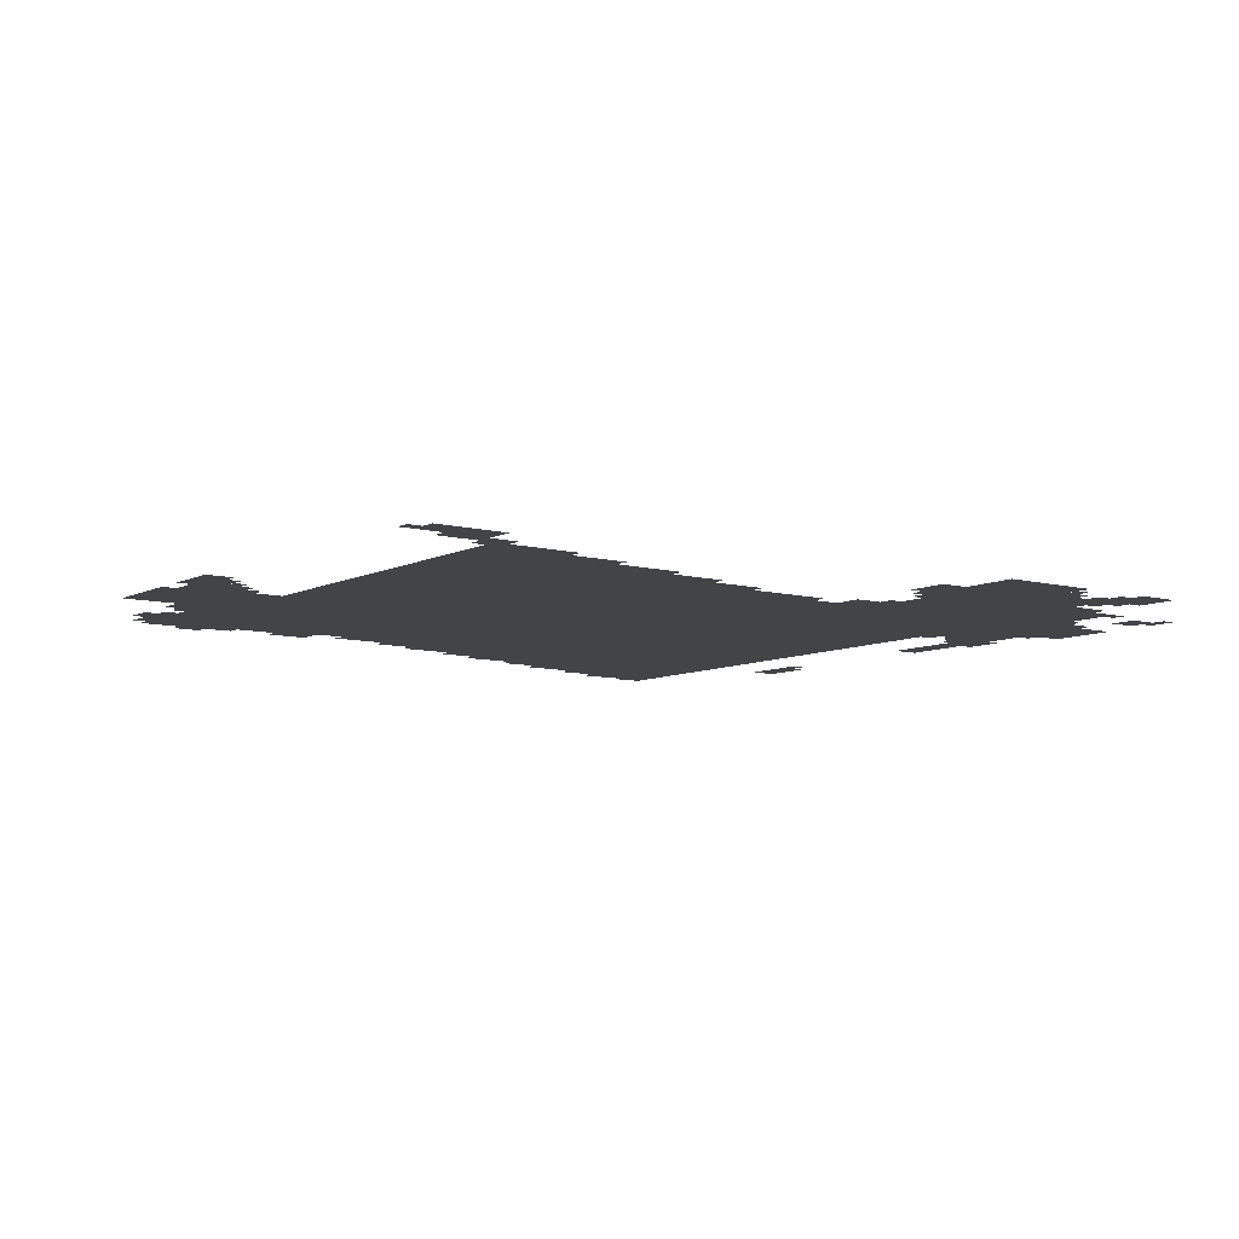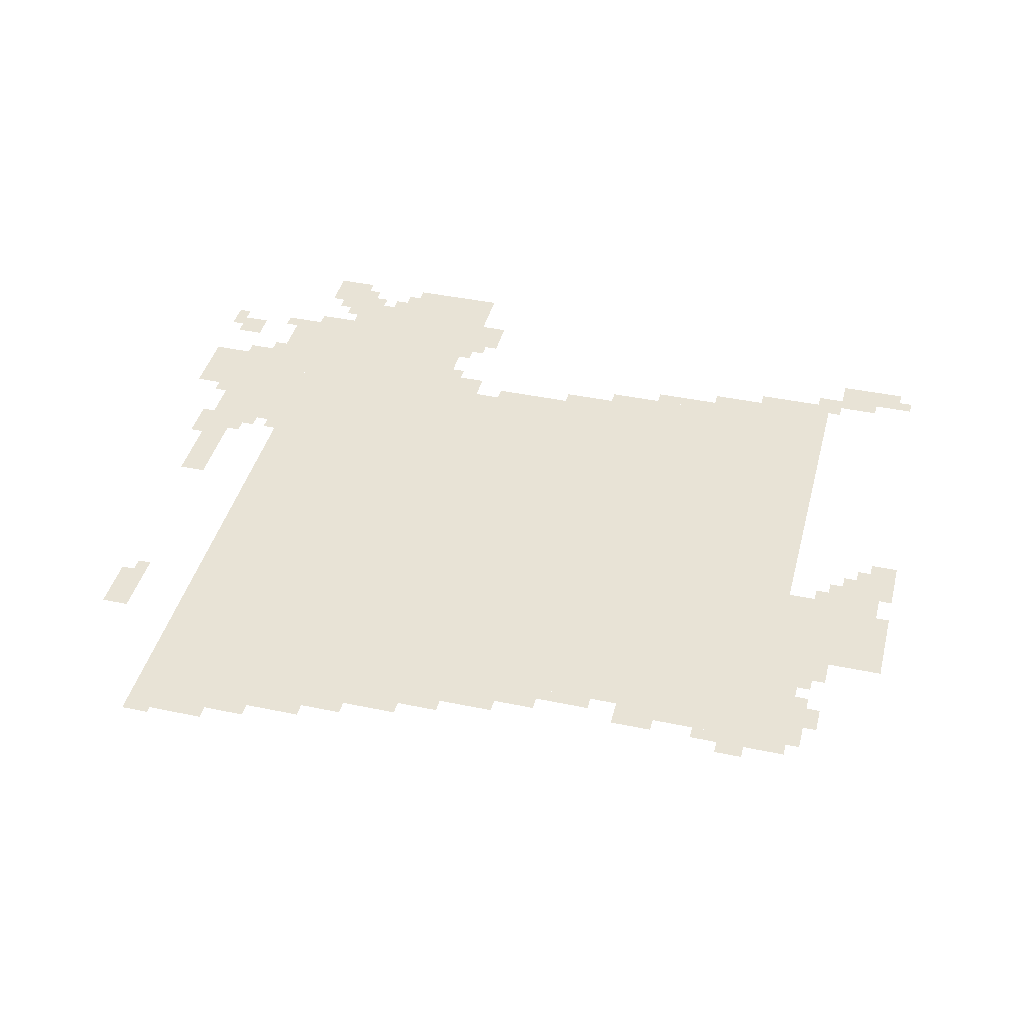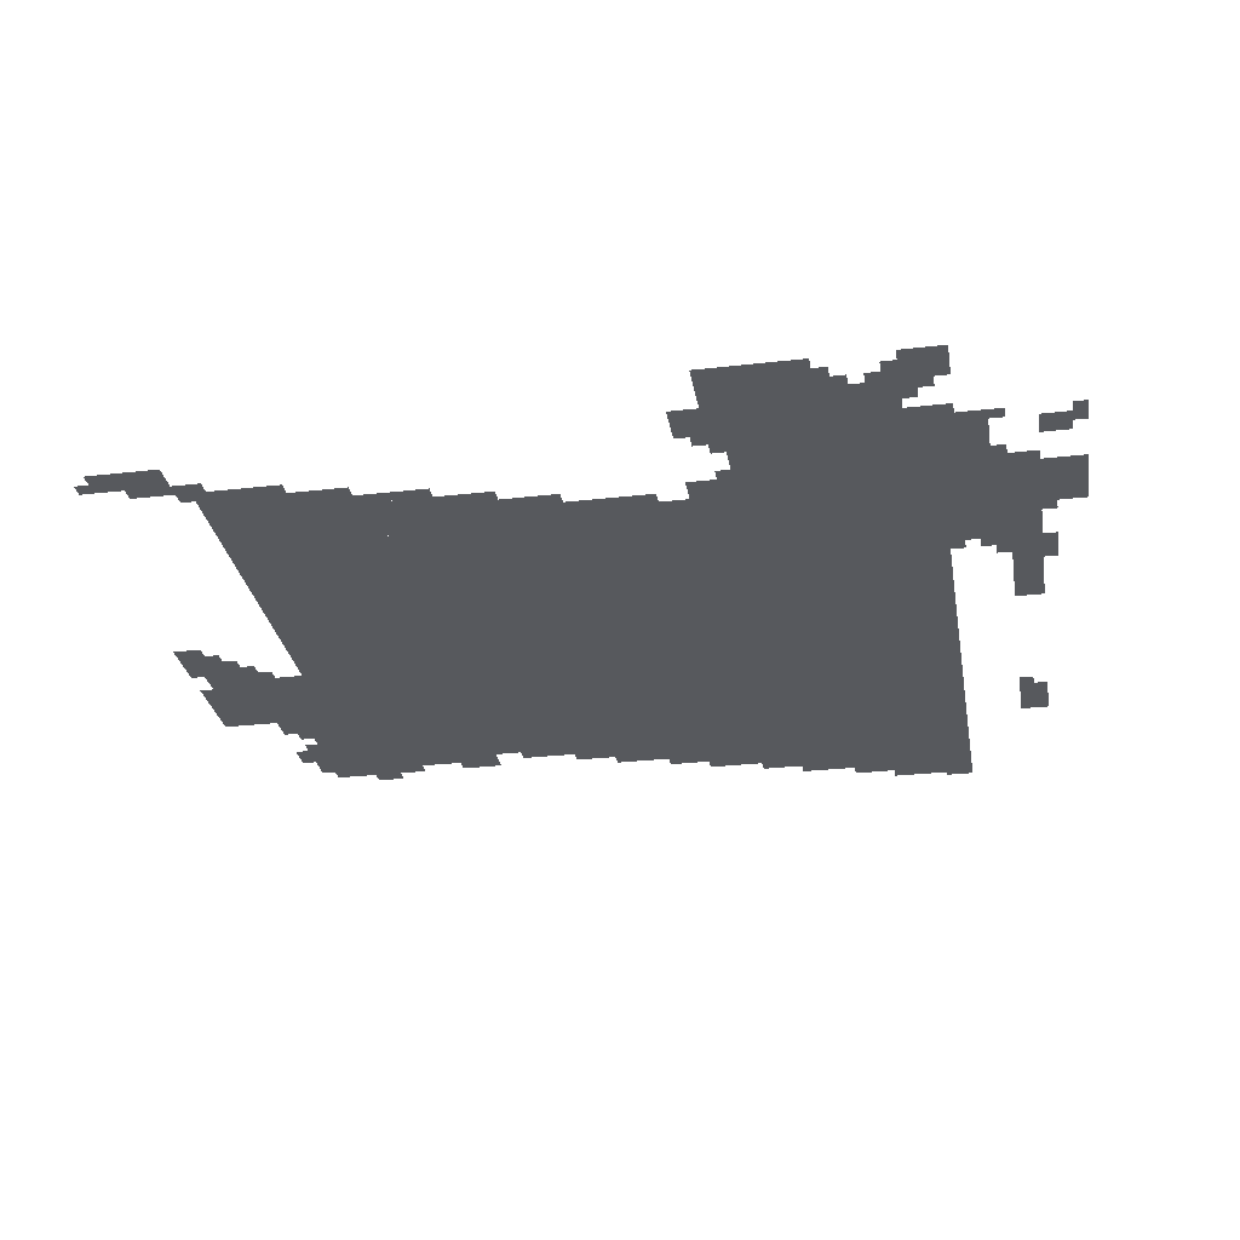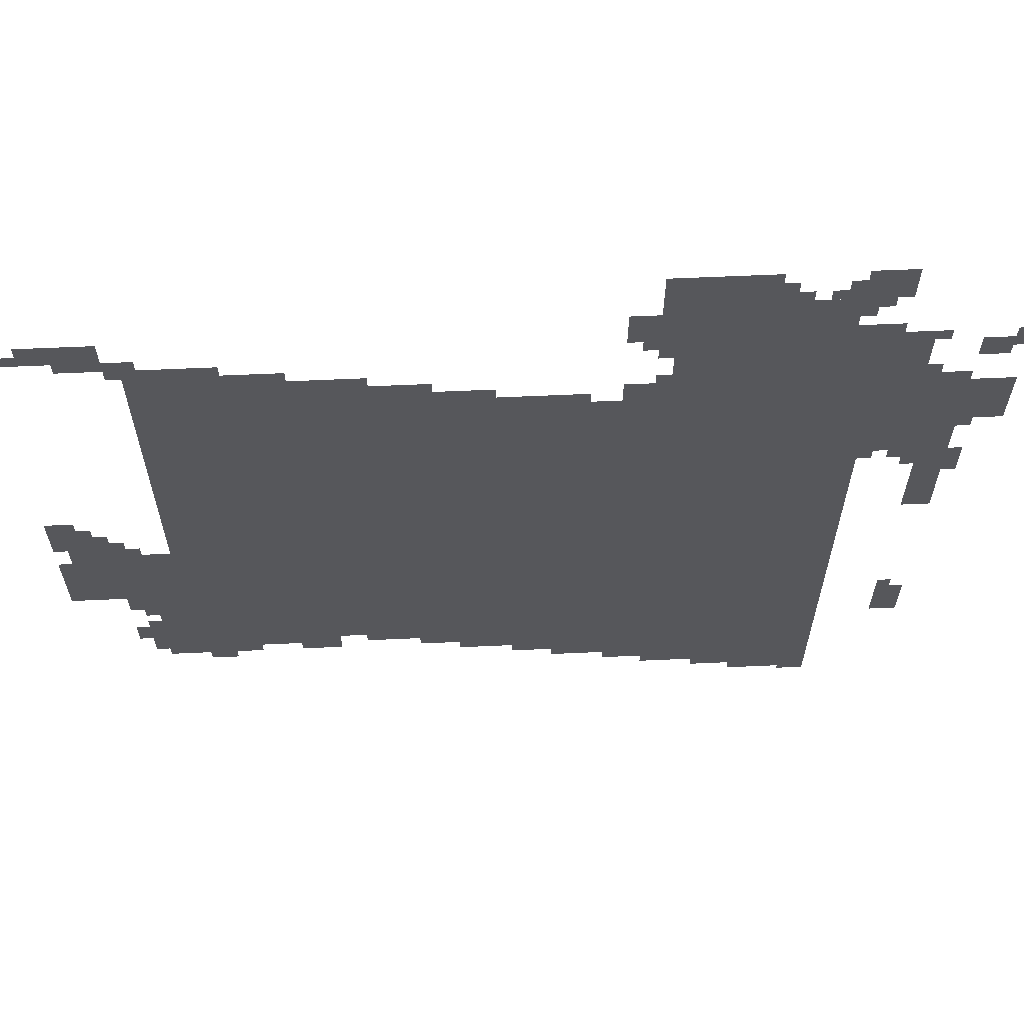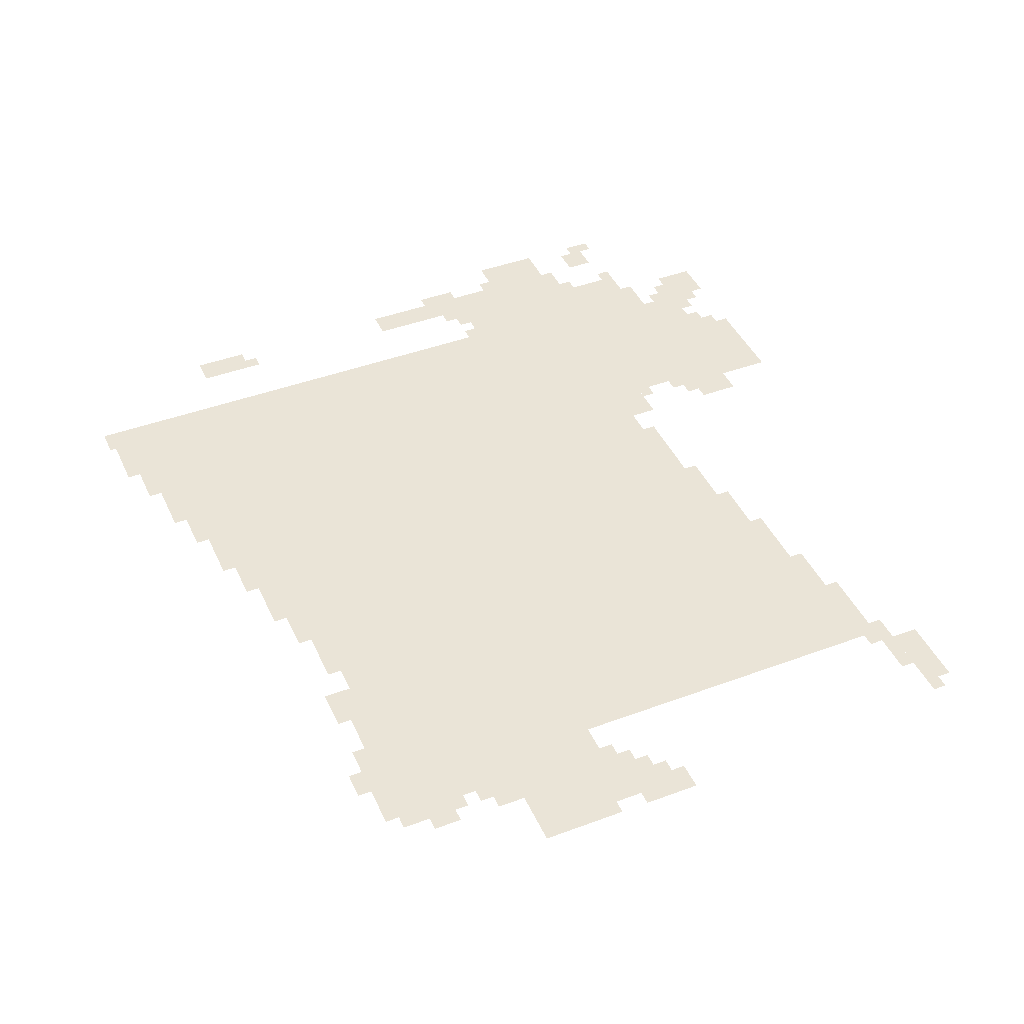
<metadata>
{"format":"obj","ext":"obj","renderer":"f3d","projection":"perspective","resolution":1024,"background":"white","views":[{"elev":-8.1,"azim":143.7,"up":"+Z"},{"elev":41.4,"azim":14.2,"up":"+Z"},{"elev":-29.2,"azim":-170.3,"up":"+Z"},{"elev":62.6,"azim":177.4,"up":"+Y"},{"elev":43.6,"azim":66.4,"up":"+Z"}]}
</metadata>
<code>
g yikaluosi_3-mesh
v -1184 304 0
v -1184 1392 0
v -1760 1392 0
v -1760 304 0
v -608 304 0
v -608 1392 0
v -1184 1392 0
v -1184 304 0
v -256 272 0
v -256 912 0
v -576 912 0
v -576 272 0
v -256 912 0
v -256 1552 0
v -576 1552 0
v -576 912 0
v -1344 1392 0
v -1344 1744 0
v -1696 1744 0
v -1696 1392 0
v -1760 1136 0
v -1760 1456 0
v -1952 1456 0
v -1952 1136 0
v -1120 144 0
v -1120 304 0
v -1440 304 0
v -1440 144 0
v -1440 144 0
v -1440 304 0
v -1760 304 0
v -1760 144 0
v -32 560 0
v -32 784 0
v -256 784 0
v -256 560 0
v -896 208 0
v -896 304 0
v -1120 304 0
v -1120 208 0
v -1312 1744 0
v -1312 1840 0
v -1536 1840 0
v -1536 1744 0
v -576 240 0
v -576 880 0
v -608 880 0
v -608 240 0
v -576 880 0
v -576 1520 0
v -608 1520 0
v -608 880 0
v -1696 1456 0
v -1696 1584 0
v -1856 1584 0
v -1856 1456 0
v -1472 48 0
v -1472 144 0
v -1632 144 0
v -1632 48 0
v -1952 1264 0
v -1952 1424 0
v -2047 1424 0
v -2047 1264 0
v -1632 48 0
v -1632 144 0
v -1760 144 0
v -1760 48 0
v -608 1392 0
v -608 1488 0
v -736 1488 0
v -736 1392 0
v -736 1392 0
v -736 1488 0
v -864 1488 0
v -864 1392 0
v -192 240 0
v -192 400 0
v -256 400 0
v -256 240 0
v -192 400 0
v -192 560 0
v -256 560 0
v -256 400 0
v -1248 1616 0
v -1248 1712 0
v -1344 1712 0
v -1344 1616 0
v 0 816 0
v 0 912 0
v -96 912 0
v -96 816 0
v -1696 1744 0
v -1696 1840 0
v -1792 1840 0
v -1792 1744 0
v -1344 80 0
v -1344 144 0
v -1472 144 0
v -1472 80 0
v -1888 336 0
v -1888 464 0
v -1952 464 0
v -1952 336 0
v -1888 1008 0
v -1888 1136 0
v -1952 1136 0
v -1952 1008 0
v -1888 880 0
v -1888 1008 0
v -1952 1008 0
v -1952 880 0
v -1248 1392 0
v -1248 1456 0
v -1344 1456 0
v -1344 1392 0
v -64 1616 0
v -64 1680 0
v -160 1680 0
v -160 1616 0
v -1696 1584 0
v -1696 1648 0
v -1792 1648 0
v -1792 1584 0
v -864 1392 0
v -864 1424 0
v -1024 1424 0
v -1024 1392 0
v -1024 1392 0
v -1024 1424 0
v -1184 1424 0
v -1184 1392 0
v -1696 1392 0
v -1696 1456 0
v -1760 1456 0
v -1760 1392 0
v -1952 1520 0
v -1952 1584 0
v -2016 1584 0
v -2016 1520 0
v -224 1552 0
v -224 1584 0
v -352 1584 0
v -352 1552 0
v -160 1616 0
v -160 1680 0
v -224 1680 0
v -224 1616 0
v -672 272 0
v -672 304 0
v -800 304 0
v -800 272 0
v -128 496 0
v -128 560 0
v -192 560 0
v -192 496 0
v -32 784 0
v -32 816 0
v -128 816 0
v -128 784 0
v -160 336 0
v -160 432 0
v -192 432 0
v -192 336 0
v -256 240 0
v -256 272 0
v -352 272 0
v -352 240 0
v -128 1584 0
v -128 1616 0
v -224 1616 0
v -224 1584 0
v -800 272 0
v -800 304 0
v -896 304 0
v -896 272 0
v 0 656 0
v 0 752 0
v -32 752 0
v -32 656 0
v -352 1552 0
v -352 1584 0
v -448 1584 0
v -448 1552 0
v -1568 16 0
v -1568 48 0
v -1664 48 0
v -1664 16 0
v 0 560 0
v 0 656 0
v -32 656 0
v -32 560 0
v -1664 16 0
v -1664 48 0
v -1760 48 0
v -1760 16 0
v -1280 1584 0
v -1280 1616 0
v -1344 1616 0
v -1344 1584 0
v -1024 176 0
v -1024 208 0
v -1088 208 0
v -1088 176 0
v -1696 1680 0
v -1696 1744 0
v -1728 1744 0
v -1728 1680 0
v -1248 112 0
v -1248 144 0
v -1312 144 0
v -1312 112 0
v -1664 1744 0
v -1664 1808 0
v -1696 1808 0
v -1696 1744 0
v -1536 1744 0
v -1536 1808 0
v -1568 1808 0
v -1568 1744 0
v -512 240 0
v -512 272 0
v -576 272 0
v -576 240 0
v -128 336 0
v -128 400 0
v -160 400 0
v -160 336 0
v -1696 0 0
v -1696 16 0
v -1760 16 0
v -1760 0 0
v -288 208 0
v -288 240 0
v -352 240 0
v -352 208 0
v -1824 1104 0
v -1824 1136 0
v -1888 1136 0
v -1888 1104 0
v -2016 1552 0
v -2016 1616 0
v -2047 1616 0
v -2047 1552 0
v -96 816 0
v -96 880 0
v -128 880 0
v -128 816 0
v 0 912 0
v 0 944 0
v -64 944 0
v -64 912 0
v -672 1488 0
v -672 1520 0
v -736 1520 0
v -736 1488 0
v -864 1424 0
v -864 1456 0
v -928 1456 0
v -928 1424 0
v -928 1424 0
v -928 1456 0
v -992 1456 0
v -992 1424 0
v -608 1488 0
v -608 1520 0
v -672 1520 0
v -672 1488 0
v -224 1584 0
v -224 1616 0
v -288 1616 0
v -288 1584 0
v -160 272 0
v -160 336 0
v -192 336 0
v -192 272 0
v -352 240 0
v -352 272 0
v -416 272 0
v -416 240 0
v -1792 1584 0
v -1792 1616 0
v -1856 1616 0
v -1856 1584 0
v -800 240 0
v -800 272 0
v -864 272 0
v -864 240 0
v -1952 1072 0
v -1952 1136 0
v -1984 1136 0
v -1984 1072 0
v -128 784 0
v -128 816 0
v -192 816 0
v -192 784 0
v -1312 1552 0
v -1312 1584 0
v -1344 1584 0
v -1344 1552 0
v -1952 1232 0
v -1952 1264 0
v -1984 1264 0
v -1984 1232 0
v -1312 1456 0
v -1312 1488 0
v -1344 1488 0
v -1344 1456 0
v -1856 1456 0
v -1856 1488 0
v -1888 1488 0
v -1888 1456 0
v -128 816 0
v -128 848 0
v -160 848 0
v -160 816 0
v -1856 1072 0
v -1856 1104 0
v -1888 1104 0
v -1888 1072 0
v -160 464 0
v -160 496 0
v -192 496 0
v -192 464 0
v -1760 1104 0
v -1760 1136 0
v -1792 1136 0
v -1792 1104 0
v -1888 464 0
v -1888 496 0
v -1920 496 0
v -1920 464 0
v -32 1616 0
v -32 1648 0
v -64 1648 0
v -64 1616 0
v -1952 1040 0
v -1952 1072 0
v -1984 1072 0
v -1984 1040 0
v -1856 1584 0
v -1856 1616 0
v -1888 1616 0
v -1888 1584 0
v -1088 176 0
v -1088 208 0
v -1120 208 0
v -1120 176 0
v -1312 112 0
v -1312 144 0
v -1344 144 0
v -1344 112 0
v -864 240 0
v -864 272 0
v -896 272 0
v -896 240 0
v -1312 1712 0
v -1312 1744 0
v -1344 1744 0
v -1344 1712 0
v -1728 1712 0
v -1728 1744 0
v -1760 1744 0
v -1760 1712 0
v -1568 1744 0
v -1568 1776 0
v -1600 1776 0
v -1600 1744 0
v -1632 1744 0
v -1632 1776 0
v -1664 1776 0
v -1664 1744 0
g yikaluosi_3-mesh_0
f 3 2 1
f 1 4 3
f 7 6 5
f 5 8 7
f 11 10 9
f 9 12 11
f 15 14 13
f 13 16 15
f 19 18 17
f 17 20 19
f 23 22 21
f 21 24 23
f 27 26 25
f 25 28 27
f 31 30 29
f 29 32 31
f 35 34 33
f 33 36 35
f 39 38 37
f 37 40 39
f 43 42 41
f 41 44 43
f 47 46 45
f 45 48 47
f 51 50 49
f 49 52 51
f 55 54 53
f 53 56 55
f 59 58 57
f 57 60 59
f 63 62 61
f 61 64 63
f 67 66 65
f 65 68 67
f 71 70 69
f 69 72 71
f 75 74 73
f 73 76 75
f 79 78 77
f 77 80 79
f 83 82 81
f 81 84 83
f 87 86 85
f 85 88 87
f 91 90 89
f 89 92 91
f 95 94 93
f 93 96 95
f 99 98 97
f 97 100 99
f 103 102 101
f 101 104 103
f 107 106 105
f 105 108 107
f 111 110 109
f 109 112 111
f 115 114 113
f 113 116 115
f 119 118 117
f 117 120 119
f 123 122 121
f 121 124 123
f 127 126 125
f 125 128 127
f 131 130 129
f 129 132 131
f 135 134 133
f 133 136 135
f 139 138 137
f 137 140 139
f 143 142 141
f 141 144 143
f 147 146 145
f 145 148 147
f 151 150 149
f 149 152 151
f 155 154 153
f 153 156 155
f 159 158 157
f 157 160 159
f 163 162 161
f 161 164 163
f 167 166 165
f 165 168 167
f 171 170 169
f 169 172 171
f 175 174 173
f 173 176 175
f 179 178 177
f 177 180 179
f 183 182 181
f 181 184 183
f 187 186 185
f 185 188 187
f 191 190 189
f 189 192 191
f 195 194 193
f 193 196 195
f 199 198 197
f 197 200 199
f 203 202 201
f 201 204 203
f 207 206 205
f 205 208 207
f 211 210 209
f 209 212 211
f 215 214 213
f 213 216 215
f 219 218 217
f 217 220 219
f 223 222 221
f 221 224 223
f 227 226 225
f 225 228 227
f 231 230 229
f 229 232 231
f 235 234 233
f 233 236 235
f 239 238 237
f 237 240 239
f 243 242 241
f 241 244 243
f 247 246 245
f 245 248 247
f 251 250 249
f 249 252 251
f 255 254 253
f 253 256 255
f 259 258 257
f 257 260 259
f 263 262 261
f 261 264 263
f 267 266 265
f 265 268 267
f 271 270 269
f 269 272 271
f 275 274 273
f 273 276 275
f 279 278 277
f 277 280 279
f 283 282 281
f 281 284 283
f 287 286 285
f 285 288 287
f 291 290 289
f 289 292 291
f 295 294 293
f 293 296 295
f 299 298 297
f 297 300 299
f 303 302 301
f 301 304 303
f 307 306 305
f 305 308 307
f 311 310 309
f 309 312 311
f 315 314 313
f 313 316 315
f 319 318 317
f 317 320 319
f 323 322 321
f 321 324 323
f 327 326 325
f 325 328 327
f 331 330 329
f 329 332 331
f 335 334 333
f 333 336 335
f 339 338 337
f 337 340 339
f 343 342 341
f 341 344 343
f 347 346 345
f 345 348 347
f 351 350 349
f 349 352 351
f 355 354 353
f 353 356 355
f 359 358 357
f 357 360 359
f 363 362 361
f 361 364 363
f 367 366 365
f 365 368 367
f 371 370 369
f 369 372 371

</code>
